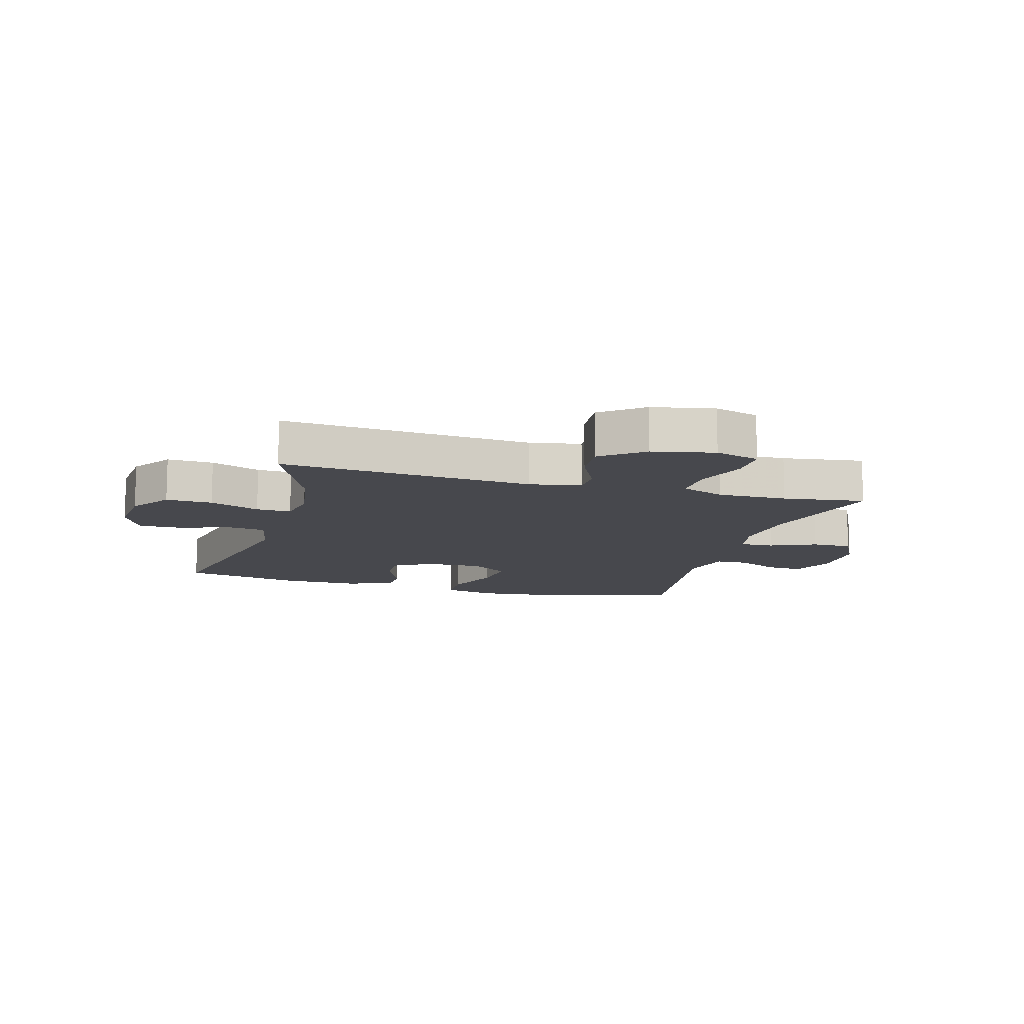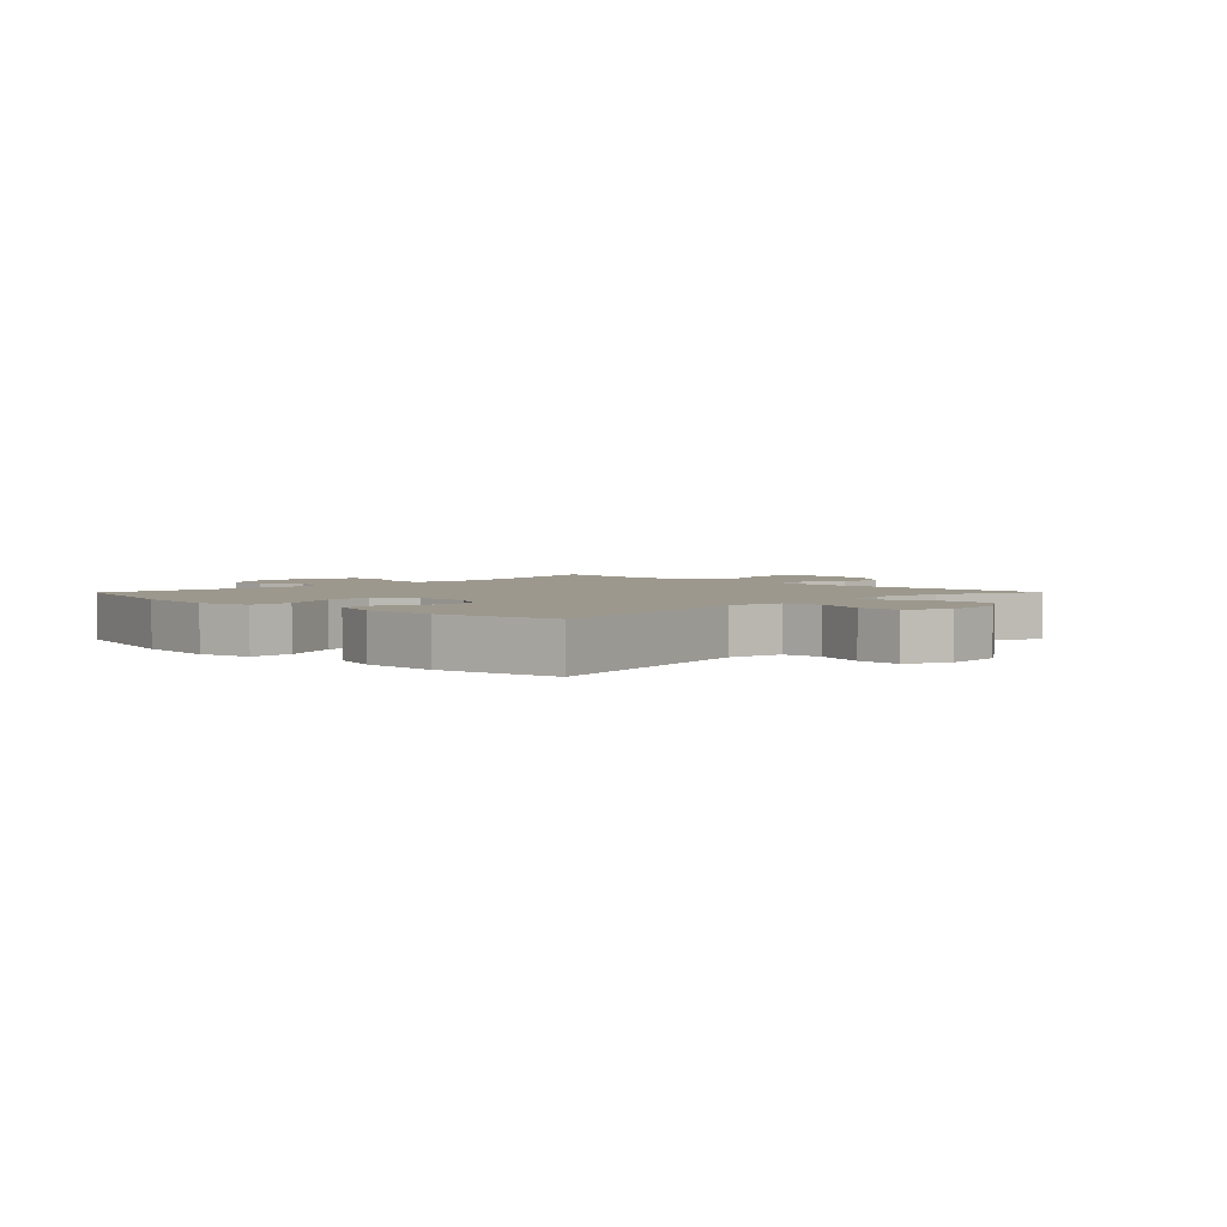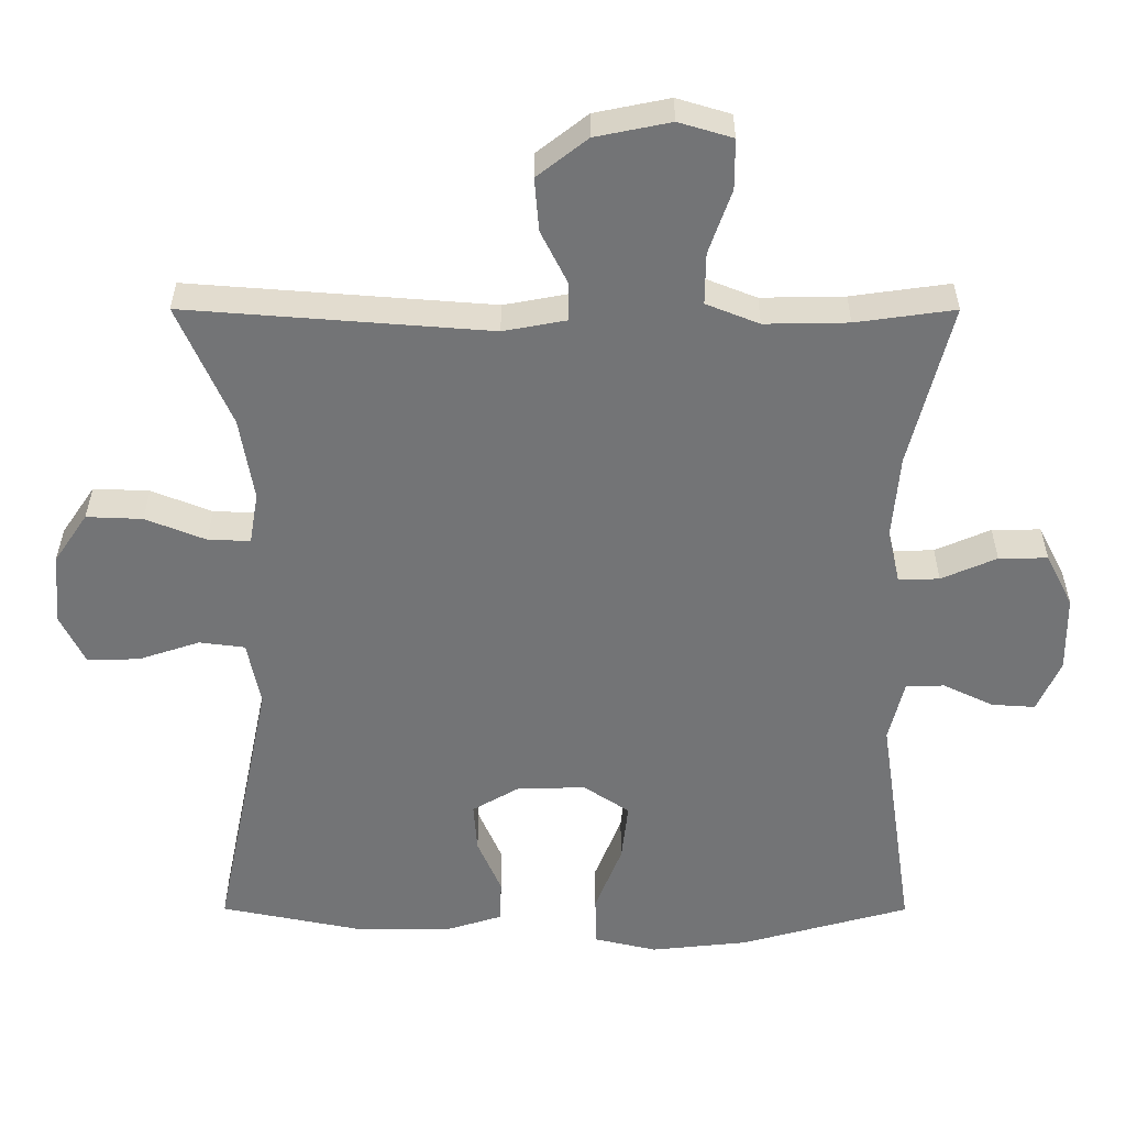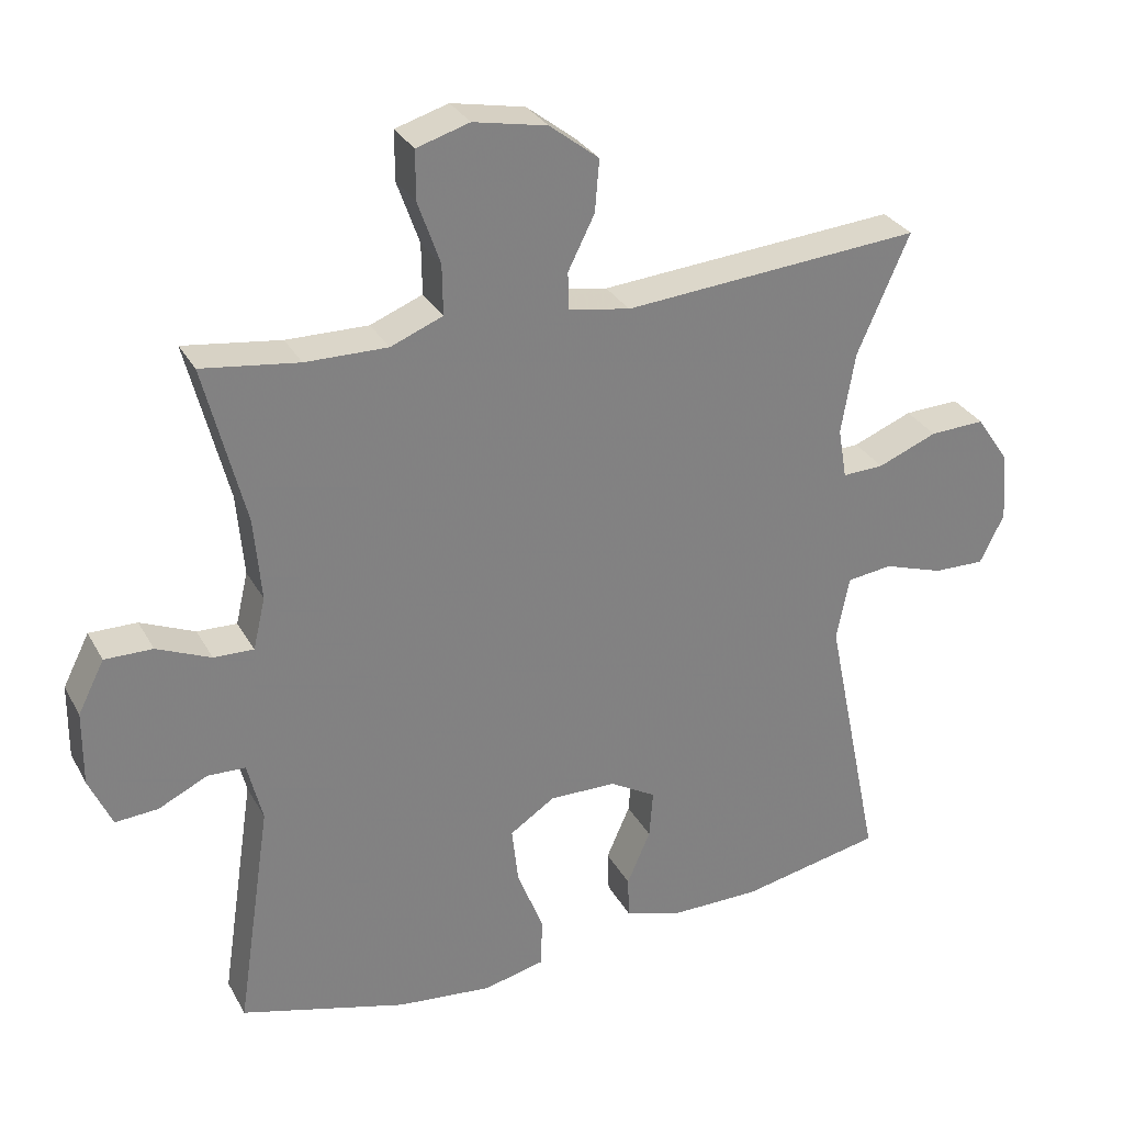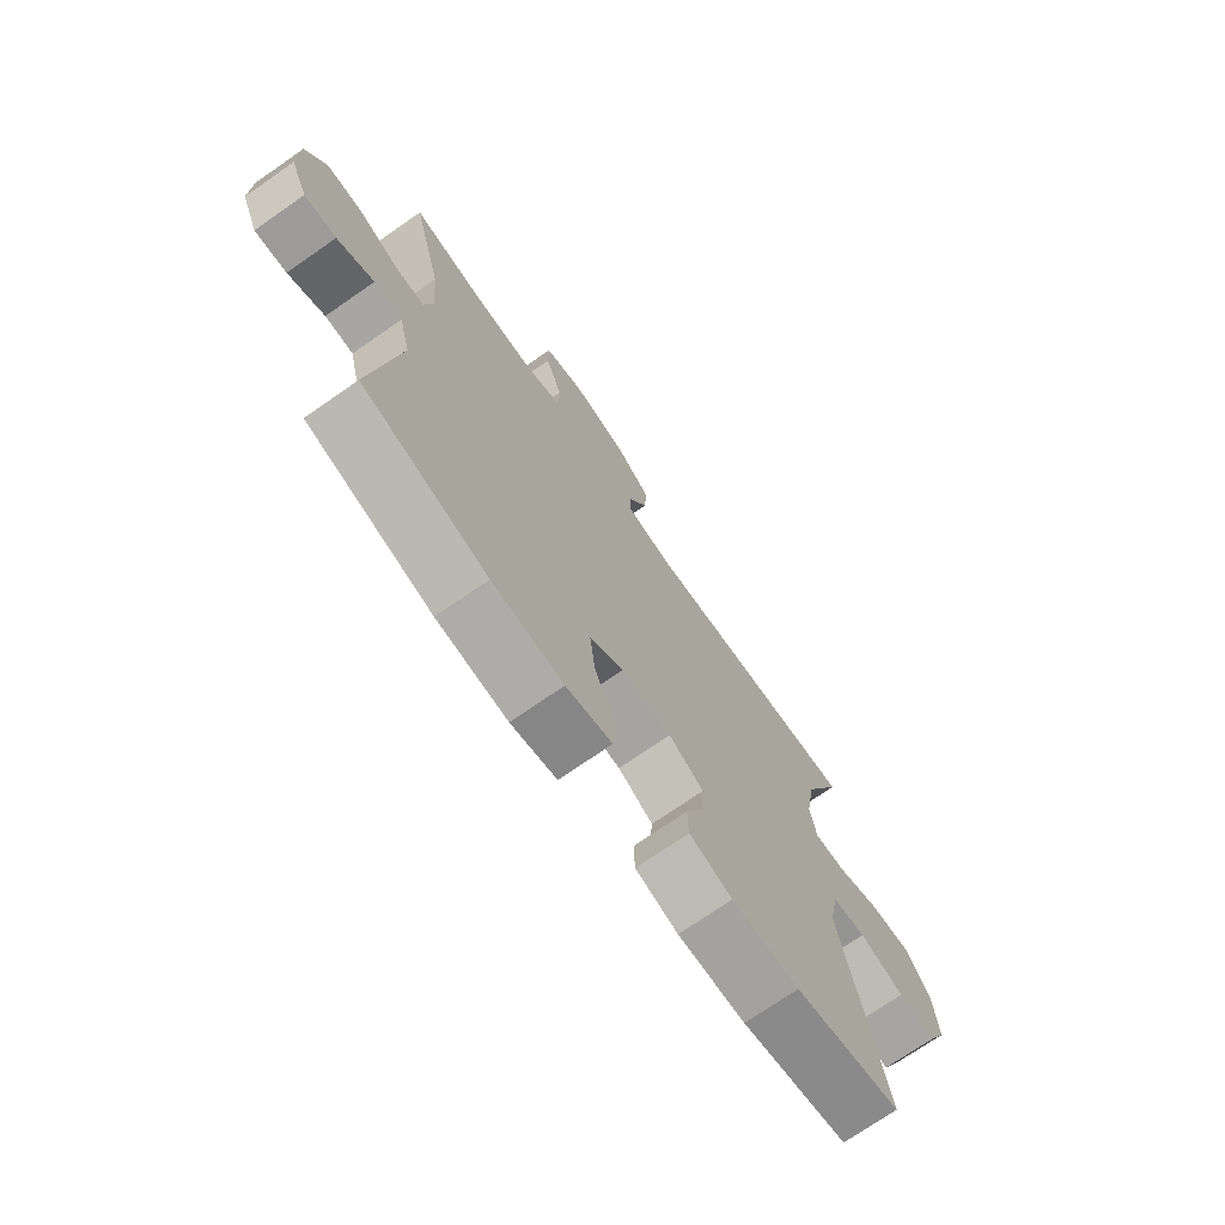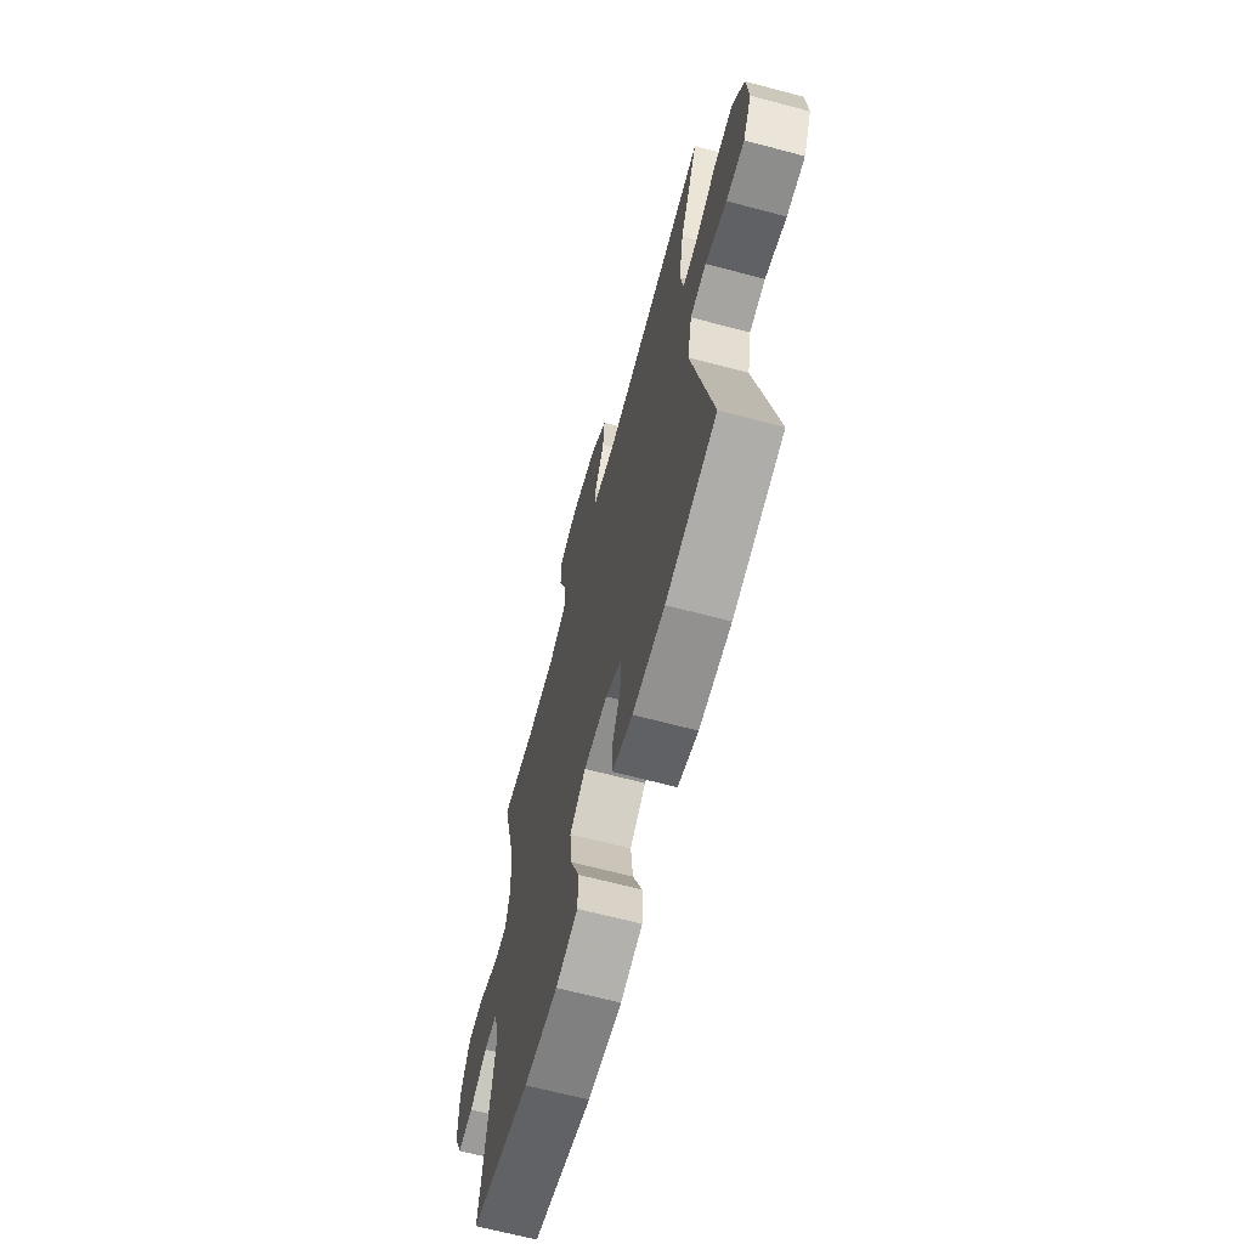
<metadata>
{"format":"obj","ext":"obj","renderer":"f3d","projection":"perspective","resolution":1024,"background":"white","views":[{"elev":-11.9,"azim":-15.9,"up":"+Y"},{"elev":3.1,"azim":-135.5,"up":"+Y"},{"elev":33.9,"azim":0.1,"up":"+Z"},{"elev":30.3,"azim":155.7,"up":"+Z"},{"elev":-72.6,"azim":124.8,"up":"+Z"},{"elev":-66.1,"azim":-104.9,"up":"+Z"}]}
</metadata>
<code>
v 0.5 0.07 0.5
v 0.443 0.07 0.275
v 0.433 0.07 0.159
v 0.45 0.07 0.086
v 0.506 0.07 0.088
v 0.582 0.07 0.121
v 0.649 0.07 0.122
v 0.686 0.07 0.049
v 0.687 0.07 -0.056
v 0.655 0.07 -0.128
v 0.595 0.07 -0.124
v 0.526 0.07 -0.091
v 0.473 0.07 -0.093
v 0.452 0.07 -0.178
v 0.5 0.07 -0.5
v 0.266 0.07 -0.565
v 0.133 0.07 -0.579
v 0.047 0.07 -0.559
v 0.045 0.07 -0.489
v 0.082 0.07 -0.395
v 0.091 0.07 -0.314
v 0.028 0.07 -0.272
v -0.066 0.07 -0.274
v -0.131 0.07 -0.312
v -0.126 0.07 -0.38
v -0.093 0.07 -0.456
v -0.095 0.07 -0.515
v -0.175 0.07 -0.54
v -0.301 0.07 -0.54
v -0.5 0.07 -0.5
v -0.421 0.07 -0.117
v -0.439 0.07 -0.027
v -0.502 0.07 -0.019
v -0.586 0.07 -0.047
v -0.658 0.07 -0.049
v -0.692 0.07 0.02
v -0.684 0.07 0.118
v -0.638 0.07 0.186
v -0.561 0.07 0.183
v -0.478 0.07 0.15
v -0.42 0.07 0.148
v -0.408 0.07 0.219
v -0.427 0.07 0.333
v -0.5 0.07 0.5
v -0.082 0.07 0.468
v 0.004 0.07 0.484
v 0.005 0.07 0.536
v -0.032 0.07 0.61
v -0.038 0.07 0.683
v 0.031 0.07 0.737
v 0.134 0.07 0.758
v 0.208 0.07 0.736
v 0.208 0.07 0.667
v 0.177 0.07 0.579
v 0.176 0.07 0.508
v 0.249 0.07 0.479
v 0.364 0.07 0.481
v 0.5 0 0.5
v 0.443 0 0.275
v 0.433 0 0.159
v 0.45 0 0.086
v 0.506 0 0.088
v 0.582 0 0.121
v 0.649 0 0.122
v 0.686 0 0.049
v 0.687 0 -0.056
v 0.655 0 -0.128
v 0.595 0 -0.124
v 0.526 0 -0.091
v 0.473 0 -0.093
v 0.452 0 -0.178
v 0.5 0 -0.5
v 0.266 0 -0.565
v 0.133 0 -0.579
v 0.047 0 -0.559
v 0.045 0 -0.489
v 0.082 0 -0.395
v 0.091 0 -0.314
v 0.028 0 -0.272
v -0.066 0 -0.274
v -0.131 0 -0.312
v -0.126 0 -0.38
v -0.093 0 -0.456
v -0.095 0 -0.515
v -0.175 0 -0.54
v -0.301 0 -0.54
v -0.5 0 -0.5
v -0.421 0 -0.117
v -0.439 0 -0.027
v -0.502 0 -0.019
v -0.586 0 -0.047
v -0.658 0 -0.049
v -0.692 0 0.02
v -0.684 0 0.118
v -0.638 0 0.186
v -0.561 0 0.183
v -0.478 0 0.15
v -0.42 0 0.148
v -0.408 0 0.219
v -0.427 0 0.333
v -0.5 0 0.5
v -0.082 0 0.468
v 0.004 0 0.484
v 0.005 0 0.536
v -0.032 0 0.61
v -0.038 0 0.683
v 0.031 0 0.737
v 0.134 0 0.758
v 0.208 0 0.736
v 0.208 0 0.667
v 0.177 0 0.579
v 0.176 0 0.508
v 0.249 0 0.479
v 0.364 0 0.481
f 51 52 53 54
f 51 54 55
f 50 51 55
f 47 48 49 50
f 46 47 50 55
f 45 46 55 56
f 43 44 45
f 42 43 45 56
f 37 38 39 40
f 37 40 41
f 36 37 41
f 33 34 35 36
f 32 33 36 41
f 31 32 41 42
f 29 30 31
f 25 26 27 28
f 24 25 28 29
f 17 18 19 20
f 17 20 21
f 14 15 16 17
f 13 14 17 21
f 9 10 11 12
f 9 12 13
f 8 9 13
f 5 6 7 8
f 4 5 8 13
f 3 4 13 21
f 57 1 2
f 24 29 31 42
f 23 24 42 56
f 22 23 56 57
f 21 22 57
f 2 3 21 57
f 111 110 109 108
f 112 111 108
f 112 108 107
f 107 106 105 104
f 112 107 104 103
f 113 112 103 102
f 102 101 100
f 113 102 100 99
f 97 96 95 94
f 98 97 94
f 98 94 93
f 93 92 91 90
f 98 93 90 89
f 99 98 89 88
f 88 87 86
f 85 84 83 82
f 86 85 82 81
f 77 76 75 74
f 78 77 74
f 74 73 72 71
f 78 74 71 70
f 69 68 67 66
f 70 69 66
f 70 66 65
f 65 64 63 62
f 70 65 62 61
f 78 70 61 60
f 59 58 114
f 99 88 86 81
f 113 99 81 80
f 114 113 80 79
f 114 79 78
f 114 78 60 59
f 1 58 59 2
f 2 59 60 3
f 3 60 61 4
f 4 61 62 5
f 5 62 63 6
f 6 63 64 7
f 7 64 65 8
f 8 65 66 9
f 9 66 67 10
f 10 67 68 11
f 11 68 69 12
f 12 69 70 13
f 13 70 71 14
f 14 71 72 15
f 15 72 73 16
f 16 73 74 17
f 17 74 75 18
f 18 75 76 19
f 19 76 77 20
f 20 77 78 21
f 21 78 79 22
f 22 79 80 23
f 23 80 81 24
f 24 81 82 25
f 25 82 83 26
f 26 83 84 27
f 27 84 85 28
f 28 85 86 29
f 29 86 87 30
f 30 87 88 31
f 31 88 89 32
f 32 89 90 33
f 33 90 91 34
f 34 91 92 35
f 35 92 93 36
f 36 93 94 37
f 37 94 95 38
f 38 95 96 39
f 39 96 97 40
f 40 97 98 41
f 41 98 99 42
f 42 99 100 43
f 43 100 101 44
f 44 101 102 45
f 45 102 103 46
f 46 103 104 47
f 47 104 105 48
f 48 105 106 49
f 49 106 107 50
f 50 107 108 51
f 51 108 109 52
f 52 109 110 53
f 53 110 111 54
f 54 111 112 55
f 55 112 113 56
f 56 113 114 57
f 57 114 58 1

</code>
